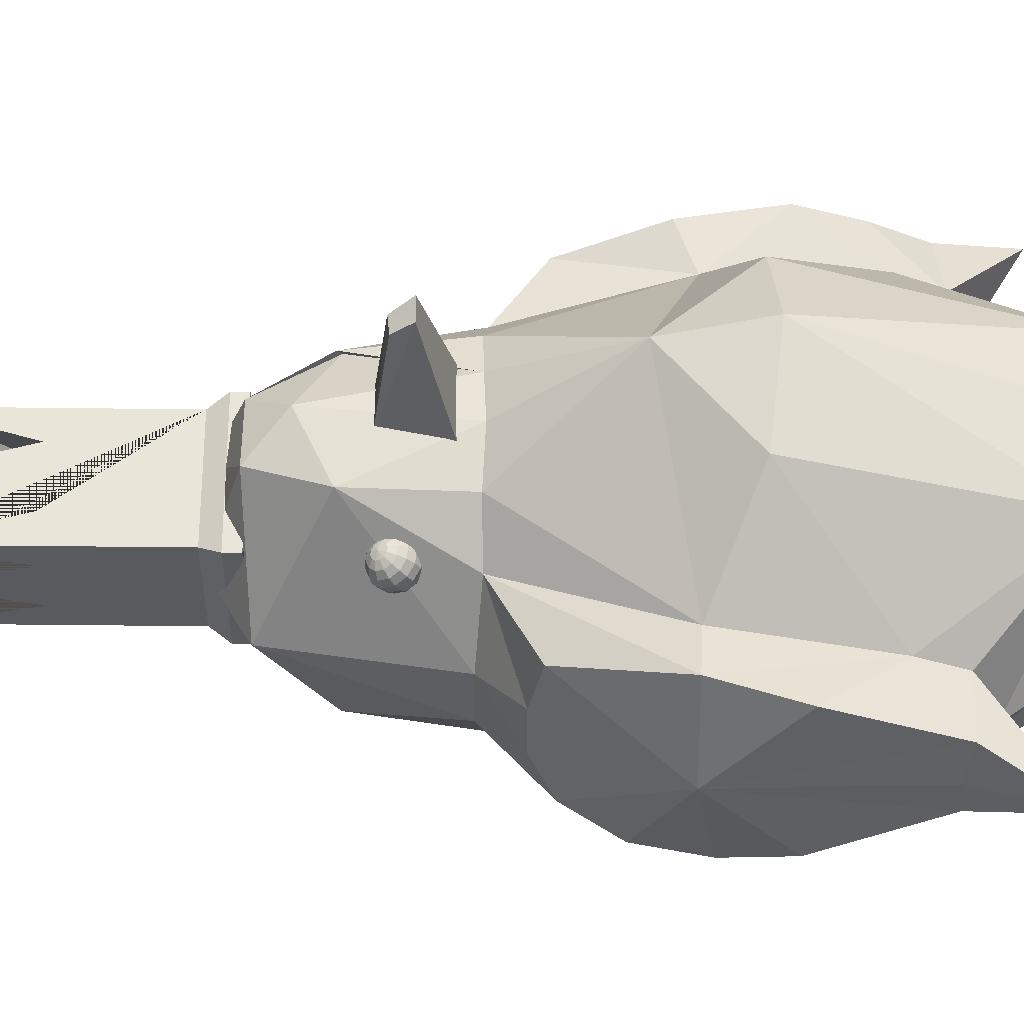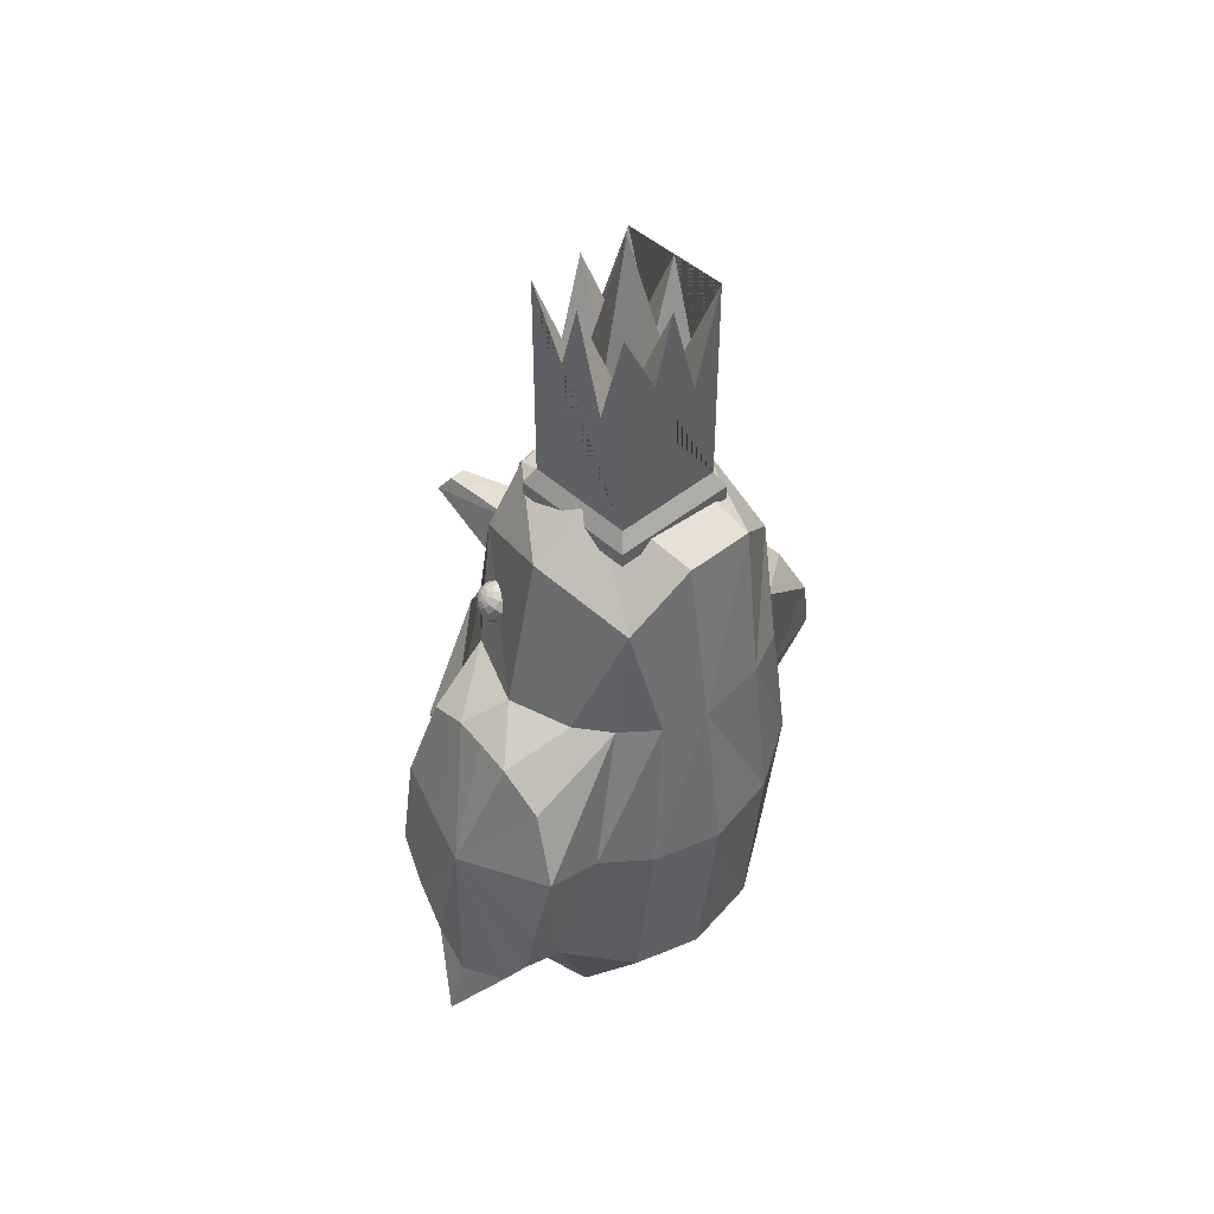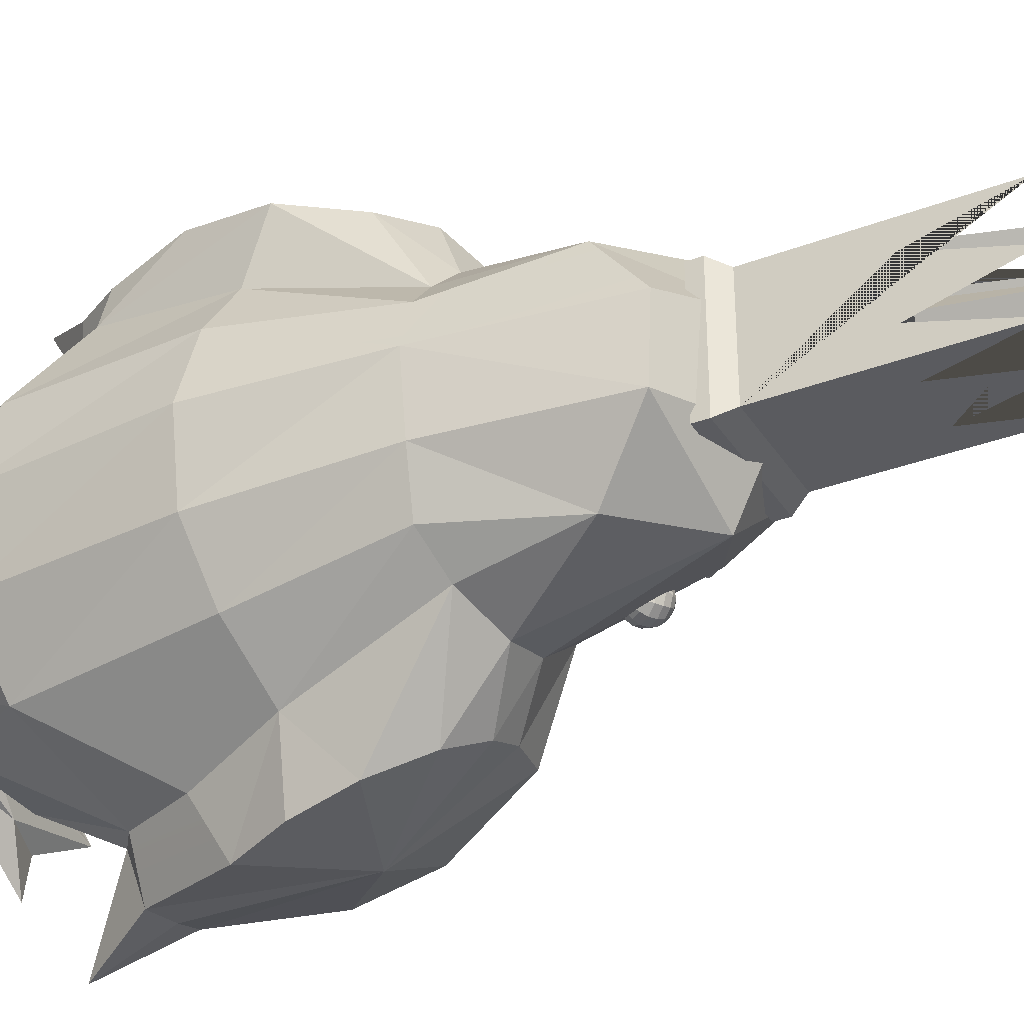
<metadata>
{"format":"obj","ext":"obj","renderer":"f3d","projection":"perspective","resolution":1024,"background":"white","views":[{"elev":-30.8,"azim":-91.1,"up":"+Z"},{"elev":45.3,"azim":46.7,"up":"+Y"},{"elev":-33.1,"azim":117.6,"up":"+Z"}]}
</metadata>
<code>
o mesh1971338956
v 1.643 -6.356 0.8344
v 1.196 -6.286 0.7505
v -0.5965 -6.485 2.262
v 1.001 -6.209 0.5674
v 0.8029 -6.251 0.3756
v 0.8292 -6.37 -0.005445
v -0.09745 -6.489 0.7547
v 0.8388 -6.719 -0.0864
v 0.4393 -6.69 0.4454
v -0.1282 -6.958 1.349
v 1.056 -6.77 0.06263
v 1.291 -6.803 0.2667
v 1.565 -6.826 0.5496
v 1.68 -6.793 0.7909
v -1.141 -6.887 0.9416
v -0.5459 -6.789 1.322
v 0.6087 -6.819 2.834
v 0.5797 -6.822 2.818
v 0.8927 -6.425 1.717
v 0.1791 -6.841 2.216
v -0.1536 3.022 -1.387
v -0.1217 3.072 -1.413
v -0.1822 3.019 -1.511
v -0.101 3.105 -1.465
v -0.09713 3.111 -1.529
v -0.1111 3.089 -1.589
v -0.1391 3.046 -1.627
v -0.1737 2.991 -1.634
v -0.2056 2.941 -1.609
v -0.2263 2.909 -1.557
v -0.2302 2.903 -1.492
v -0.2162 2.924 -1.433
v -0.1882 2.968 -1.395
v -0.09134 3.002 -1.279
v -0.03135 3.096 -1.327
v 0.007505 3.157 -1.425
v 0.01483 3.168 -1.546
v -0.01135 3.128 -1.657
v -0.06402 3.045 -1.729
v -0.1291 2.944 -1.743
v -0.189 2.85 -1.695
v -0.2279 2.789 -1.597
v -0.2352 2.777 -1.476
v -0.209 2.818 -1.365
v -0.1564 2.9 -1.293
v -0.002896 2.96 -1.198
v 0.07792 3.086 -1.263
v 0.1303 3.168 -1.395
v 0.1401 3.184 -1.558
v 0.1049 3.129 -1.708
v 0.03391 3.018 -1.805
v -0.05372 2.881 -1.824
v -0.1345 2.755 -1.759
v -0.1869 2.672 -1.627
v -0.1968 2.657 -1.464
v -0.1615 2.712 -1.314
v -0.09052 2.822 -1.217
v 0.101 2.901 -1.155
v 0.193 3.045 -1.23
v 0.2525 3.138 -1.379
v 0.2637 3.156 -1.564
v 0.2236 3.094 -1.735
v 0.1429 2.968 -1.846
v 0.04326 2.812 -1.867
v -0.04865 2.668 -1.793
v -0.1082 2.574 -1.643
v -0.1194 2.556 -1.458
v -0.07929 2.619 -1.287
v 0.0014 2.745 -1.177
v 0.208 2.832 -1.156
v 0.2999 2.976 -1.23
v 0.3594 3.07 -1.379
v 0.3706 3.088 -1.564
v 0.3305 3.025 -1.735
v 0.2498 2.899 -1.846
v 0.1502 2.743 -1.867
v 0.05826 2.599 -1.793
v -0.001278 2.506 -1.643
v -0.01249 2.488 -1.458
v 0.02762 2.55 -1.287
v 0.1083 2.677 -1.177
v 0.3049 2.763 -1.199
v 0.3857 2.889 -1.264
v 0.4381 2.972 -1.395
v 0.448 2.987 -1.558
v 0.4127 2.932 -1.708
v 0.3417 2.822 -1.806
v 0.2541 2.685 -1.824
v 0.1733 2.558 -1.759
v 0.1209 2.476 -1.627
v 0.1111 2.46 -1.465
v 0.1463 2.515 -1.315
v 0.2173 2.626 -1.217
v 0.3803 2.7 -1.279
v 0.4403 2.794 -1.328
v 0.4791 2.855 -1.425
v 0.4864 2.867 -1.546
v 0.4603 2.826 -1.658
v 0.4076 2.744 -1.73
v 0.3426 2.642 -1.744
v 0.2826 2.548 -1.695
v 0.2437 2.487 -1.598
v 0.2364 2.476 -1.477
v 0.2626 2.516 -1.365
v 0.3152 2.599 -1.293
v 0.4249 2.653 -1.388
v 0.4568 2.703 -1.414
v 0.4775 2.735 -1.466
v 0.4814 2.741 -1.53
v 0.4675 2.72 -1.589
v 0.4394 2.676 -1.628
v 0.4048 2.622 -1.635
v 0.3729 2.572 -1.609
v 0.3522 2.539 -1.557
v 0.3483 2.533 -1.493
v 0.3623 2.555 -1.434
v 0.3903 2.599 -1.395
v 0.4334 2.625 -1.512
v 0.8382 -6.539 -0.6911
v 0.7148 -6.428 -1.121
v -1.461 -6.33 -2.009
v 0.7956 -6.343 -1.373
v 0.8692 -6.377 -1.64
v 1.204 -6.524 -1.802
v 0.09603 -6.491 -2.272
v 1.242 -6.876 -1.853
v 0.5927 -6.768 -1.956
v -0.4941 -6.912 -2.052
v 1.204 -6.939 -1.595
v 1.128 -6.983 -1.295
v 1.002 -7.016 -0.9227
v 0.8455 -6.979 -0.7063
v -0.5907 -6.761 -3.13
v -0.6428 -6.701 -2.422
v -1.451 -6.751 -0.6998
v -1.45 -6.752 -0.7333
v -0.292 -6.467 -0.9457
v -1.104 -6.769 -1.369
v 3.604 -0.6709 3.49
v 3.065 0.511 3.289
v 1.83 -1.032 4.09
v 2.333 1.087 3.342
v 1.669 1.188 3.288
v 1.123 1.209 3.227
v 0.3499 0.9216 3.142
v 0.009081 -0.6403 3.541
v 0.08738 -2.178 3.856
v 0.4652 -3.206 3.872
v 0.9362 -4.102 3.874
v 1.686 -4.416 4.002
v 2.953 -3.52 3.566
v 3.378 -2.121 3.731
v 3.504 -1.112 2.353
v 3.223 1.474 1.664
v 2.706 1.596 2.19
v 1.644 1.73 2.606
v 0.2803 1.711 2.02
v 0.05258 -0.9489 2.713
v 0.2962 -3.502 2.835
v 0.5392 -4.168 2.816
v 2.059 -4.49 2.827
v 1.609 -5.45 4.278
v 3.078 -3.613 2.884
v 4.006 -1.325 1.47
v 3.74 1.511 1.077
v 3.342 3.68 1.486
v -0.4988 1.782 1.365
v 0.07447 -3.426 2.79
v -0.005162 -5.884 1.79
v 2.354 -6.356 1.598
v 3.709 -4.541 1.567
v 4.312 -1.46 0.2071
v 3.978 1.484 0.2837
v 3.556 4.564 0.3449
v 1.829 5.329 0.8076
v -0.5983 4.094 0.2622
v -0.09231 3.515 1.349
v -0.07036 4.697 0.6778
v -0.9225 -5.617 1.226
v 0.0551 -6.647 0.5252
v 1.023 -6.255 1.657
v 2.277 -6.841 0.3016
v 3.923 -4.863 0.2137
v 4.055 -1.46 -1.211
v 3.505 4.478 -0.9988
v 1.68 5.252 -0.7625
v -0.2906 4.701 -0.4196
v -1.133 -5.866 -0.1264
v -0.07365 -6.662 -0.9595
v 2.047 -6.894 -1.166
v 3.71 -4.842 -1.245
v 3.414 -1.221 -2.343
v 3.856 1.528 -1.013
v 2.905 3.52 -2.076
v 1.509 4.59 -1.897
v -1.35 -5.394 -1.618
v 0.06994 -6.176 -2.258
v 2.929 -4.544 -2.485
v 2.408 -0.9596 -3.234
v 3.436 1.414 -1.895
v 2.8 1.59 -2.412
v -0.07347 1.765 -1.759
v -0.9935 -0.7456 -2.931
v -0.6379 1.787 -0.9594
v -0.6438 -3.193 -3.121
v -0.4193 -3.921 -3.19
v 0.5082 -4.343 -3.399
v 1.12 -3.9 -3.538
v 1.684 -6.364 -2.095
v 1.755 -2.633 -3.612
v 1.99 -1.065 -4.482
v 2.086 -0.006097 -4.243
v 1.718 0.8475 -3.878
v 1.089 1.221 -3.541
v 1.842 1.848 -2.743
v 0.4354 1.229 -3.3
v 1.004 1.852 -2.539
v -0.4184 1.046 -3.169
v -1.241 -0.6931 -3.709
v -1.166 -2 -4.058
v -0.551 -3.871 -4.18
v -0.07915 -5.202 -4.849
v 0.718 -3.856 -4.443
v 1.591 -2.059 -4.636
v 0.2217 -0.7328 -4.427
v 0.1051 -3.772 -4.394
v -0.5823 3.549 -0.8794
v -0.7972 1.742 -0.06674
v -0.7188 1.773 0.691
v -0.2299 3.589 1.304
v 1.686 4.455 2.006
v 2.426 -4.346 3.654
v -2.024 -0.1534 0.3429
v -2.347 -1.707 0.4711
v -1.489 -1.636 1.901
v -2.088 -1.495 -1.287
v -2.406 2.583 0.2606
v -0.5014 3.11 -0.1111
v -0.5436 2.035 -0.3843
v -0.3467 3.112 0.6066
v -2.384 2.585 0.6559
v -0.4004 2.032 0.8623
v -2.122 2.92 0.5539
v -2.168 2.891 0.2412
v 0.5365 2.937 2.108
v 0.5352 2.982 2.062
v 0.4149 2.943 2.073
v 0.5037 3.012 2.015
v 0.4504 3.02 1.979
v 0.3896 3.004 1.964
v 0.3375 2.967 1.975
v 0.3083 2.92 2.008
v 0.3095 2.875 2.054
v 0.341 2.844 2.102
v 0.3943 2.836 2.138
v 0.4551 2.852 2.152
v 0.5072 2.889 2.141
v 0.6584 2.902 2.111
v 0.656 2.986 2.024
v 0.5967 3.044 1.934
v 0.4966 3.059 1.867
v 0.3823 3.028 1.84
v 0.2846 2.959 1.86
v 0.2295 2.87 1.922
v 0.2319 2.785 2.009
v 0.2911 2.727 2.098
v 0.3913 2.712 2.166
v 0.5056 2.743 2.193
v 0.6033 2.813 2.173
v 0.7659 2.842 2.079
v 0.7627 2.956 1.962
v 0.6829 3.034 1.842
v 0.5479 3.054 1.751
v 0.394 3.012 1.715
v 0.2623 2.919 1.742
v 0.1881 2.799 1.825
v 0.1913 2.685 1.943
v 0.2711 2.607 2.063
v 0.4061 2.587 2.153
v 0.56 2.629 2.19
v 0.6918 2.722 2.163
v 0.8461 2.765 2.018
v 0.8424 2.895 1.885
v 0.7517 2.983 1.748
v 0.5982 3.007 1.645
v 0.4232 2.959 1.604
v 0.2734 2.852 1.634
v 0.189 2.716 1.729
v 0.1927 2.586 1.863
v 0.2835 2.498 1.999
v 0.4369 2.475 2.102
v 0.612 2.523 2.144
v 0.7618 2.629 2.113
v 0.8893 2.68 1.934
v 0.8856 2.81 1.801
v 0.7949 2.898 1.664
v 0.6414 2.922 1.561
v 0.4663 2.874 1.52
v 0.3166 2.767 1.551
v 0.2322 2.631 1.645
v 0.2359 2.501 1.779
v 0.3266 2.413 1.915
v 0.4801 2.39 2.018
v 0.6552 2.438 2.06
v 0.8049 2.544 2.029
v 0.8902 2.597 1.838
v 0.887 2.711 1.721
v 0.8072 2.789 1.601
v 0.6722 2.81 1.51
v 0.5183 2.768 1.474
v 0.3866 2.674 1.501
v 0.3124 2.554 1.584
v 0.3157 2.44 1.702
v 0.3954 2.362 1.822
v 0.5304 2.342 1.912
v 0.6844 2.384 1.949
v 0.8161 2.478 1.922
v 0.8488 2.527 1.741
v 0.8464 2.611 1.654
v 0.7872 2.669 1.565
v 0.687 2.684 1.498
v 0.5728 2.653 1.471
v 0.475 2.584 1.491
v 0.42 2.495 1.553
v 0.4224 2.41 1.64
v 0.4816 2.352 1.729
v 0.5818 2.337 1.796
v 0.696 2.368 1.823
v 0.7938 2.438 1.803
v 0.7701 2.477 1.655
v 0.7688 2.522 1.609
v 0.7373 2.552 1.562
v 0.684 2.561 1.526
v 0.6232 2.544 1.511
v 0.5712 2.507 1.522
v 0.5419 2.46 1.555
v 0.5432 2.415 1.601
v 0.5747 2.384 1.649
v 0.628 2.376 1.685
v 0.6888 2.392 1.699
v 0.7408 2.429 1.688
v 0.6635 2.453 1.591
f 1 2 3
f 2 4 3
f 4 5 3
f 5 6 7
f 8 9 3
f 9 10 3
f 10 8 11
f 11 12 3
f 12 13 3
f 13 14 3
f 7 6 8
f 9 8 10
f 8 15 7
f 16 15 8
f 17 14 1
f 18 17 1
f 14 17 18
f 11 3 10
f 7 3 5
f 1 14 13
f 19 20 18
f 3 19 1
f 2 1 13
f 4 2 13
f 5 4 13
f 8 6 5
f 11 8 5
f 12 11 5
f 13 12 5
f 20 3 14
f 16 3 7
f 19 3 20
f 18 20 14
f 15 16 7
f 19 18 1
f 8 3 16
f 119 120 121
f 120 122 121
f 122 123 121
f 123 124 125
f 126 127 121
f 127 128 121
f 128 126 129
f 129 130 121
f 130 131 121
f 131 132 121
f 125 124 126
f 127 126 128
f 126 133 125
f 134 133 126
f 135 132 119
f 136 135 119
f 132 135 136
f 129 121 128
f 125 121 123
f 119 132 131
f 137 138 136
f 121 137 119
f 120 119 131
f 122 120 131
f 123 122 131
f 126 124 123
f 129 126 123
f 130 129 123
f 131 130 123
f 138 121 132
f 134 121 125
f 137 121 138
f 136 138 132
f 133 134 125
f 137 136 119
f 126 121 134
f 237 238 239
f 240 241 242
f 238 240 239
f 241 243 237
f 241 237 239
f 243 240 238
f 237 244 238
f 243 244 237
f 238 244 243
f 240 243 241
f 240 242 239
f 239 242 241
f 21 22 23
f 22 24 23
f 24 25 23
f 25 26 23
f 26 27 23
f 27 28 23
f 28 29 23
f 29 30 23
f 30 31 23
f 31 32 23
f 32 33 23
f 33 21 23
f 34 35 22 21
f 35 36 24 22
f 36 37 25 24
f 37 38 26 25
f 38 39 27 26
f 39 40 28 27
f 40 41 29 28
f 41 42 30 29
f 42 43 31 30
f 43 44 32 31
f 44 45 33 32
f 45 34 21 33
f 46 47 35 34
f 47 48 36 35
f 48 49 37 36
f 49 50 38 37
f 50 51 39 38
f 51 52 40 39
f 52 53 41 40
f 53 54 42 41
f 54 55 43 42
f 55 56 44 43
f 56 57 45 44
f 57 46 34 45
f 58 59 47 46
f 59 60 48 47
f 60 61 49 48
f 61 62 50 49
f 62 63 51 50
f 63 64 52 51
f 64 65 53 52
f 65 66 54 53
f 66 67 55 54
f 67 68 56 55
f 68 69 57 56
f 69 58 46 57
f 70 71 59 58
f 71 72 60 59
f 72 73 61 60
f 73 74 62 61
f 74 75 63 62
f 75 76 64 63
f 76 77 65 64
f 77 78 66 65
f 78 79 67 66
f 79 80 68 67
f 80 81 69 68
f 81 70 58 69
f 82 83 71 70
f 83 84 72 71
f 84 85 73 72
f 85 86 74 73
f 86 87 75 74
f 87 88 76 75
f 88 89 77 76
f 89 90 78 77
f 90 91 79 78
f 91 92 80 79
f 92 93 81 80
f 93 82 70 81
f 94 95 83 82
f 95 96 84 83
f 96 97 85 84
f 97 98 86 85
f 98 99 87 86
f 99 100 88 87
f 100 101 89 88
f 101 102 90 89
f 102 103 91 90
f 103 104 92 91
f 104 105 93 92
f 105 94 82 93
f 106 107 95 94
f 107 108 96 95
f 108 109 97 96
f 109 110 98 97
f 110 111 99 98
f 111 112 100 99
f 112 113 101 100
f 113 114 102 101
f 114 115 103 102
f 115 116 104 103
f 116 117 105 104
f 117 106 94 105
f 118 107 106
f 118 108 107
f 118 109 108
f 118 110 109
f 118 111 110
f 118 112 111
f 118 113 112
f 118 114 113
f 118 115 114
f 118 116 115
f 118 117 116
f 118 106 117
f 139 140 141
f 140 142 141
f 142 143 141
f 143 144 141
f 144 145 141
f 145 146 141
f 146 147 141
f 147 148 141
f 148 149 141
f 149 150 141
f 151 152 141
f 152 139 141
f 153 154 139
f 154 155 140
f 155 156 142
f 156 157 144
f 157 145 144
f 158 146 145
f 158 159 147
f 159 160 148
f 160 161 162
f 161 163 151
f 163 153 139
f 164 165 153
f 165 166 154
f 167 158 157
f 168 159 158
f 169 160 159
f 170 161 160
f 170 171 163
f 171 153 163
f 172 173 164
f 173 174 166
f 174 175 166
f 176 177 178
f 179 169 168
f 180 181 169
f 182 170 181
f 182 171 170
f 183 164 171
f 184 173 172
f 185 174 173
f 185 186 174
f 186 187 175
f 187 176 178
f 188 189 180
f 189 190 182
f 191 183 182
f 191 172 183
f 192 193 184
f 194 185 193
f 195 186 185
f 195 187 186
f 196 197 189
f 197 190 189
f 198 191 190
f 198 184 191
f 199 200 192
f 201 194 200
f 202 203 204
f 205 206 196
f 207 197 196
f 208 209 197
f 208 198 209
f 210 192 198
f 211 212 199
f 212 213 201
f 213 214 215
f 214 216 217
f 216 218 202
f 218 219 202
f 219 220 205
f 221 206 205
f 222 207 206
f 223 208 207
f 224 210 208
f 224 199 210
f 225 212 211
f 225 213 212
f 225 214 213
f 225 216 214
f 225 218 216
f 225 219 218
f 225 220 219
f 225 221 220
f 222 226 223
f 225 224 223
f 225 211 224
f 227 204 228
f 219 203 202
f 205 203 219
f 169 179 180
f 180 179 188
f 189 188 196
f 181 180 182
f 182 180 189
f 159 168 169
f 229 167 230
f 145 157 158
f 163 152 151
f 139 152 163
f 156 143 142
f 144 143 156
f 155 142 140
f 147 146 158
f 148 147 159
f 216 202 217
f 214 217 215
f 213 215 201
f 175 231 166
f 195 227 187
f 154 140 139
f 165 154 153
f 173 165 164
f 166 165 173
f 199 201 200
f 212 201 199
f 192 200 193
f 193 200 194
f 184 193 173
f 173 193 185
f 187 178 175
f 205 220 221
f 206 221 222
f 207 222 223
f 208 223 224
f 224 211 199
f 196 206 207
f 197 207 208
f 210 199 192
f 208 210 198
f 198 192 184
f 191 184 172
f 183 172 164
f 171 164 153
f 197 209 190
f 190 209 198
f 182 190 191
f 182 183 171
f 185 194 195
f 226 225 223
f 226 222 221
f 225 226 221
f 160 169 181
f 161 151 232
f 160 149 148
f 160 181 170
f 163 161 170
f 150 162 232
f 149 162 150
f 232 162 161
f 160 162 149
f 232 151 141
f 150 232 141
f 186 175 174
f 178 230 231
f 175 178 231
f 176 228 229
f 227 176 187
f 229 177 176
f 177 229 230
f 178 177 230
f 227 228 176
f 245 246 247
f 246 248 247
f 248 249 247
f 249 250 247
f 250 251 247
f 251 252 247
f 252 253 247
f 253 254 247
f 254 255 247
f 255 256 247
f 256 257 247
f 257 245 247
f 258 259 246 245
f 259 260 248 246
f 260 261 249 248
f 261 262 250 249
f 262 263 251 250
f 263 264 252 251
f 264 265 253 252
f 265 266 254 253
f 266 267 255 254
f 267 268 256 255
f 268 269 257 256
f 269 258 245 257
f 270 271 259 258
f 271 272 260 259
f 272 273 261 260
f 273 274 262 261
f 274 275 263 262
f 275 276 264 263
f 276 277 265 264
f 277 278 266 265
f 278 279 267 266
f 279 280 268 267
f 280 281 269 268
f 281 270 258 269
f 282 283 271 270
f 283 284 272 271
f 284 285 273 272
f 285 286 274 273
f 286 287 275 274
f 287 288 276 275
f 288 289 277 276
f 289 290 278 277
f 290 291 279 278
f 291 292 280 279
f 292 293 281 280
f 293 282 270 281
f 294 295 283 282
f 295 296 284 283
f 296 297 285 284
f 297 298 286 285
f 298 299 287 286
f 299 300 288 287
f 300 301 289 288
f 301 302 290 289
f 302 303 291 290
f 303 304 292 291
f 304 305 293 292
f 305 294 282 293
f 306 307 295 294
f 307 308 296 295
f 308 309 297 296
f 309 310 298 297
f 310 311 299 298
f 311 312 300 299
f 312 313 301 300
f 313 314 302 301
f 314 315 303 302
f 315 316 304 303
f 316 317 305 304
f 317 306 294 305
f 318 319 307 306
f 319 320 308 307
f 320 321 309 308
f 321 322 310 309
f 322 323 311 310
f 323 324 312 311
f 324 325 313 312
f 325 326 314 313
f 326 327 315 314
f 327 328 316 315
f 328 329 317 316
f 329 318 306 317
f 330 331 319 318
f 331 332 320 319
f 332 333 321 320
f 333 334 322 321
f 334 335 323 322
f 335 336 324 323
f 336 337 325 324
f 337 338 326 325
f 338 339 327 326
f 339 340 328 327
f 340 341 329 328
f 341 330 318 329
f 342 331 330
f 342 332 331
f 342 333 332
f 342 334 333
f 342 335 334
f 342 336 335
f 342 337 336
f 342 338 337
f 342 339 338
f 342 340 339
f 342 341 340
f 342 330 341
f 166 231 155
f 231 230 156
f 229 233 167
f 228 233 229
f 234 235 233
f 234 188 179
f 204 233 228
f 233 236 234
f 196 188 234
f 215 195 194
f 217 227 195
f 203 205 236
f 203 233 204
f 236 233 203
f 202 204 227
f 179 235 234
f 234 236 196
f 196 236 205
f 167 233 158
f 235 168 158
f 230 167 157
f 230 157 156
f 231 156 155
f 217 202 227
f 215 217 195
f 201 215 194
f 166 155 154
f 233 235 158
f 168 235 179
o Cube
v 2.674 5.238 -1
v 2.674 5.238 1
v 0.6738 5.238 1
v 0.6738 5.238 -1
v 2.674 8.975 -1
v 2.674 8.975 1
v 0.6738 8.975 1
v 0.6738 8.975 -1
v 2.674 8.975 1e-06
v 1.674 8.975 -1
v 1.674 8.975 1
v 0.6738 8.975 -0
v 1.674 9.817 0
v 2.674 7.238 0.5
v 1.174 7.238 -1
v 1.174 7.238 1
v 0.6738 7.238 -0.5
v 2.674 7.238 -0.5
v 2.174 7.238 -1
v 2.174 7.238 1
v 0.6738 7.238 0.5
v 1.674 7.238 0.5
v 1.674 7.238 -0.5
v 2.174 7.238 0
v 1.174 7.238 0
v 1.174 7.238 -0.5
v 2.174 7.238 -0.5
v 2.174 7.238 0.5
v 1.174 7.238 0.5
v 2.674 5.238 -1
v 2.674 5.238 1
v 0.6738 5.238 1
v 0.6738 5.238 -1
v 2.837 4.936 -1.164
v 2.837 4.936 1.164
v 0.5101 4.936 1.164
v 0.5101 4.936 -1.164
v 2.837 4.684 -1.164
v 2.837 4.684 1.164
v 0.5101 4.684 1.164
v 0.5101 4.684 -1.164
v 2.187 4.538 -0.4823
v 2.187 4.538 0.5856
v 1.119 4.538 0.5856
v 1.119 4.538 -0.4823
f 345 346 375 374
f 371 363 349 358
f 343 347 360 351 356 348 344
f 344 348 362 353 358 349 345
f 345 349 363 354 359 350 346
f 347 343 346 350 357 352 361
f 370 364 353 362
f 369 365 355 366
f 368 359 354 367
f 365 368 367 355
f 352 357 368 365
f 357 350 359 368
f 360 369 366 351
f 347 361 369 360
f 361 352 365 369
f 356 370 362 348
f 351 366 370 356
f 366 355 364 370
f 364 371 358 353
f 355 367 371 364
f 367 354 363 371
f 375 372 376 379
f 344 345 374 373
f 346 343 372 375
f 343 344 373 372
f 377 378 382 381
f 373 374 378 377
f 372 373 377 376
f 374 375 379 378
f 382 383 387 386
f 376 377 381 380
f 378 379 383 382
f 379 376 380 383
f 384 385 386 387
f 383 380 384 387
f 381 382 386 385
f 380 381 385 384

</code>
